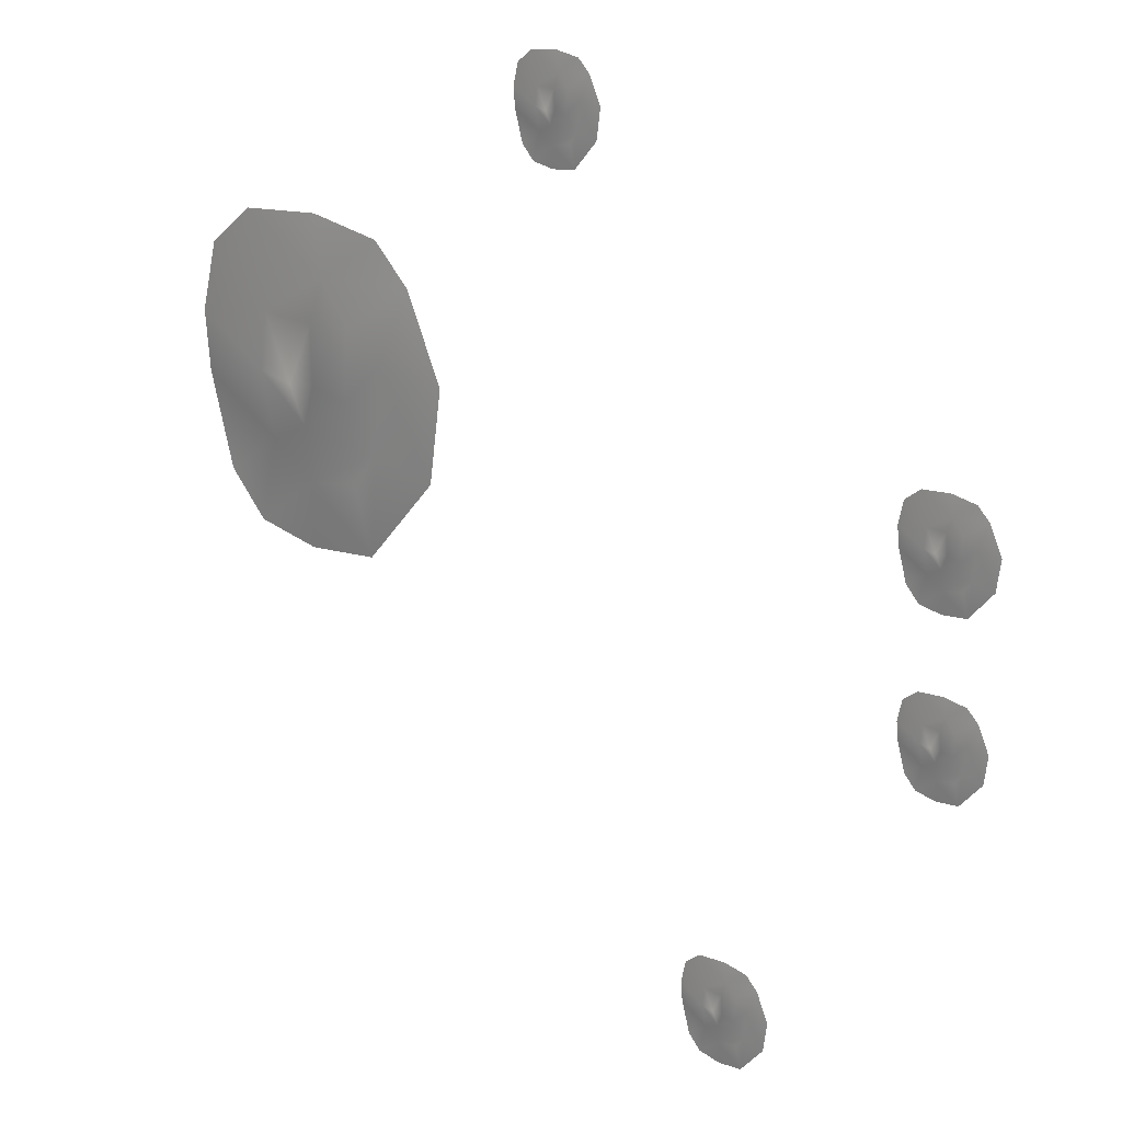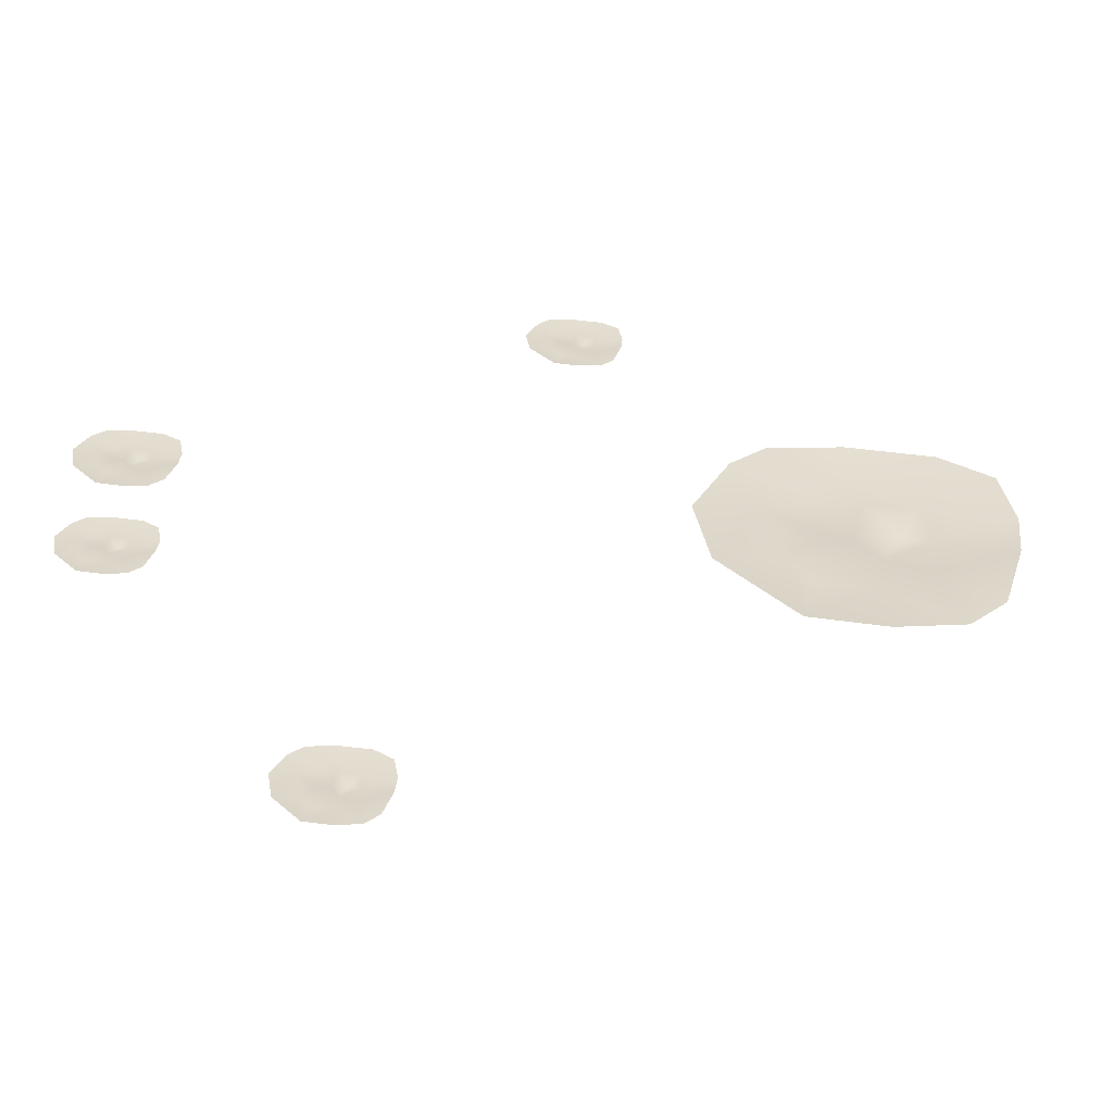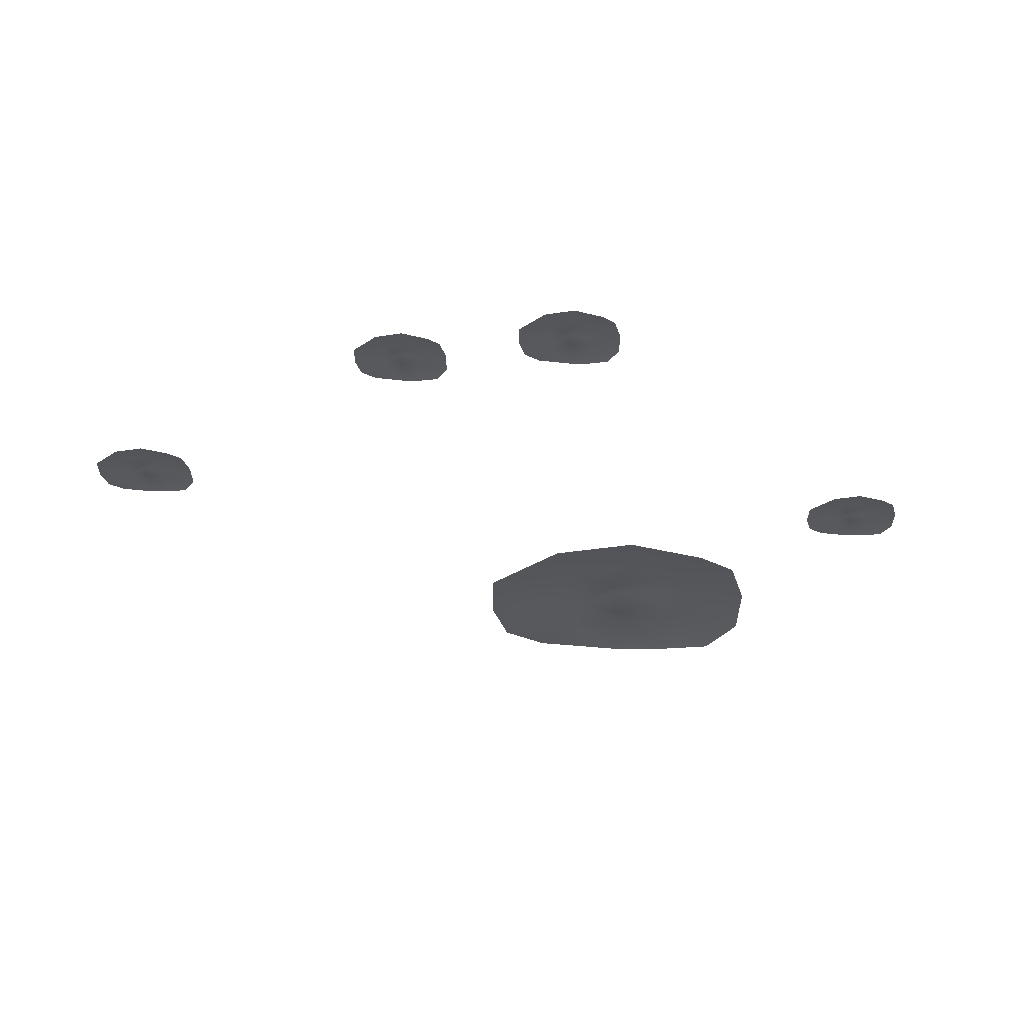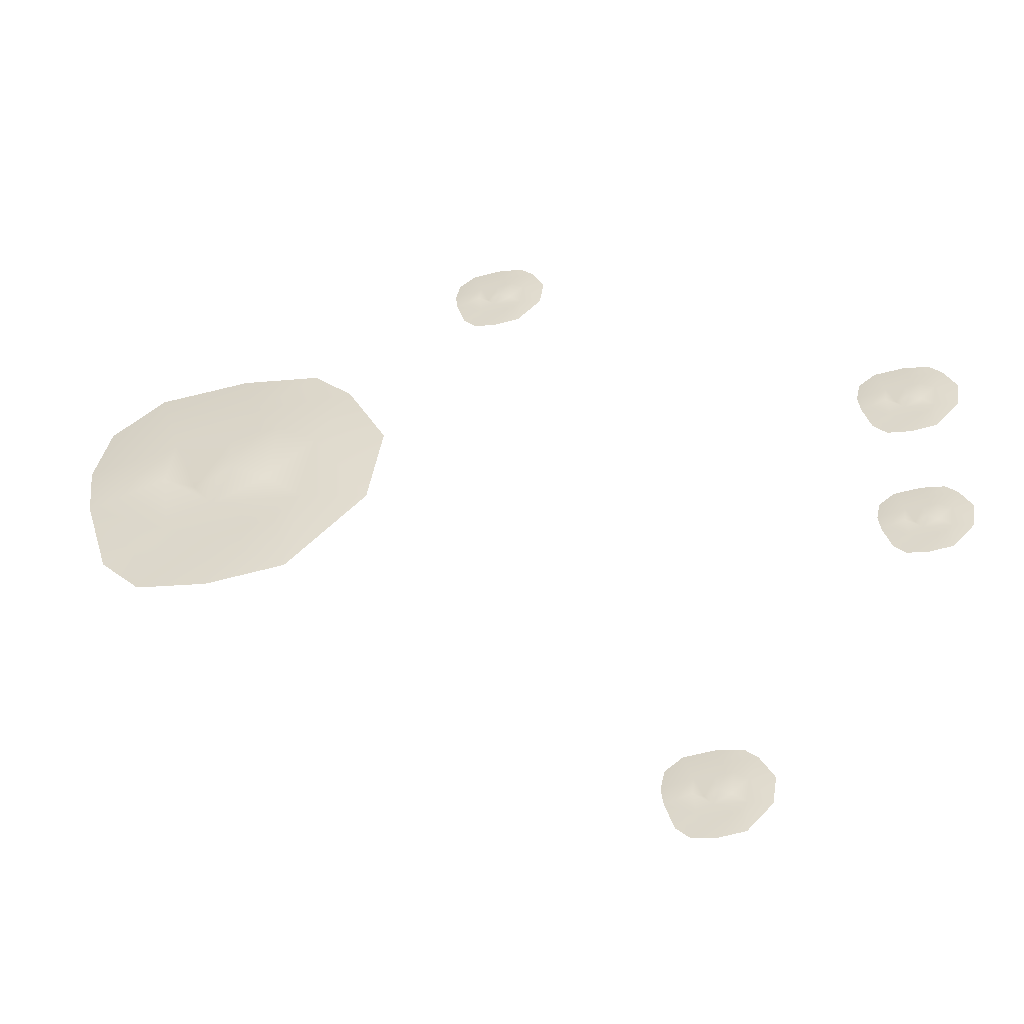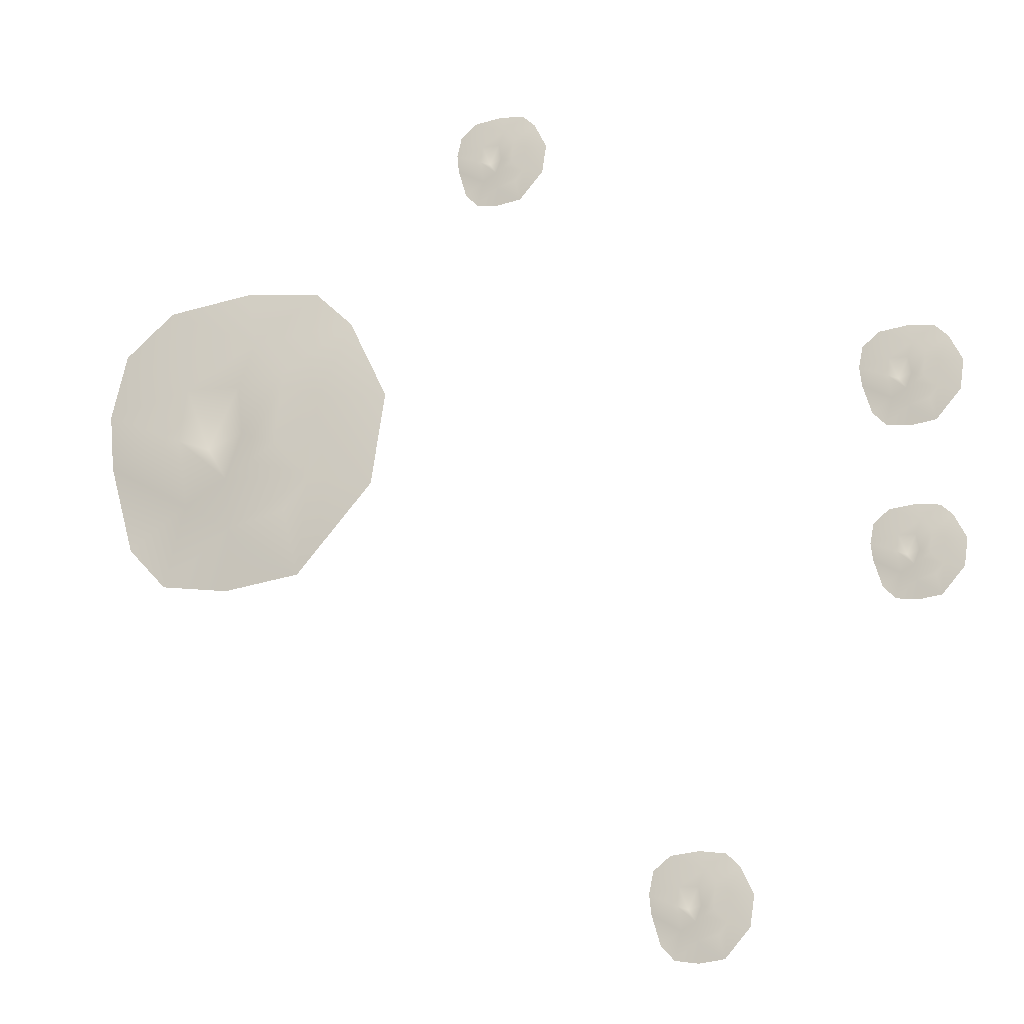
<metadata>
{"format":"obj","ext":"obj","renderer":"f3d","projection":"perspective","resolution":1024,"background":"white","views":[{"elev":18.4,"azim":-138.3,"up":"+Z"},{"elev":-58.4,"azim":-5.1,"up":"+Z"},{"elev":-28.1,"azim":-85.6,"up":"+Y"},{"elev":-51.1,"azim":-167.2,"up":"+Z"},{"elev":-21.0,"azim":-158.5,"up":"+Z"}]}
</metadata>
<code>
g NewMesh_tris_195
v -7.224 0.313 -6.683
v 2.16 0.3484 -5.461
v -3.144 0.1079 -2.251
v 1.587 0.2422 -10.97
v 6.863 -0.07006 -7.737
v 7.462 0.9249 -0.7358
v 4.435 0.02552 -1.805
v 0.009209 1.19 -1.056
v 15.69 0.06285 -2.337
v 13.01 0.009728 -11.81
v 8.953 -0.1059 -16.28
v 1.774 -0.0601 -17.63
v -4.246 0.6843 5.091
v 1.099 0.2755 4.683
v -0.7227 0.4685 9.212
v 6.916 0.6813 5.05
v 16.3 0.04219 3.641
v -11.46 -0.09982 9.845
v -7.533 0.009312 13.81
v 0.3937 0.0428 15.22
v 9.537 -0.01989 14.56
v -8.268 0.4648 2.068
v -15.54 0.01494 1.228
v -14.08 -0.08227 -8.161
v -6.21 -0.01427 -16.9
v -4.72 0.5205 -9.915
v 14.97 -0.3834 10.56
v 68.56 1.687 -118
v 78.87 1.726 -116.7
v 73.04 1.462 -113.2
v 78.24 1.61 -122.7
v 84.04 1.266 -119.2
v 84.7 2.36 -111.5
v 81.37 1.371 -112.7
v 76.51 2.651 -111.9
v 93.74 1.412 -113.3
v 90.8 1.354 -123.7
v 86.34 1.227 -128.6
v 78.45 1.277 -130.1
v 71.83 2.095 -105.1
v 77.71 1.646 -105.5
v 75.7 1.858 -100.6
v 84.1 2.092 -105.1
v 94.41 1.39 -106.7
v 63.91 1.234 -99.87
v 68.22 1.354 -95.51
v 76.93 1.39 -93.96
v 86.98 1.321 -94.69
v 67.41 1.854 -108.4
v 59.42 1.36 -109.3
v 61.03 1.253 -119.7
v 69.67 1.328 -129.3
v 71.31 1.915 -121.6
v 92.94 0.922 -99.09
v -9.886 4.464 53.36
v 0.4257 4.503 54.7
v -5.404 4.238 58.23
v -0.2044 4.386 48.65
v 5.594 4.043 52.2
v 6.252 5.136 59.9
v 2.925 4.148 58.72
v -1.938 5.427 59.54
v 15.29 4.189 58.14
v 12.35 4.131 47.73
v 7.891 4.003 42.81
v 0.001227 4.054 41.34
v -6.614 4.872 66.3
v -0.7404 4.423 65.85
v -2.742 4.635 70.83
v 5.651 4.869 66.25
v 15.96 4.166 64.71
v -14.54 4.01 71.52
v -10.23 4.13 75.88
v -1.515 4.167 77.44
v 8.532 4.098 76.7
v -11.03 4.631 62.98
v -19.03 4.136 62.05
v -17.42 4.029 51.74
v -8.772 4.104 42.14
v -7.135 4.692 49.81
v 14.5 3.699 72.3
v 213.4 17.25 49.37
v 246.3 17.37 53.65
v 227.7 16.53 64.9
v 244.3 17 34.34
v 262.8 15.9 45.68
v 264.9 19.39 70.21
v 254.3 16.24 66.46
v 238.8 20.32 69.09
v 293.7 16.37 64.6
v 284.3 16.18 31.43
v 270.1 15.78 15.75
v 244.9 15.94 11.04
v 223.9 18.55 90.62
v 242.6 17.11 89.19
v 236.2 17.79 105.1
v 263 18.54 90.47
v 295.8 16.3 85.54
v 198.6 15.8 107.3
v 212.3 16.18 121.2
v 240.1 16.3 126.1
v 272.1 16.08 123.8
v 209.8 17.78 80.03
v 184.3 16.2 77.09
v 189.4 15.86 44.19
v 217 16.1 13.59
v 222.2 17.97 38.05
v 291.2 14.81 109.8
v 136 5.639 162.4
v 146.4 5.678 163.7
v 140.5 5.413 167.3
v 145.7 5.561 157.7
v 151.5 5.218 161.2
v 152.2 6.311 168.9
v 148.9 5.323 167.8
v 144 6.602 168.6
v 161.2 5.364 167.2
v 158.3 5.306 156.8
v 153.8 5.179 151.8
v 145.9 5.229 150.4
v 139.3 6.047 175.3
v 145.2 5.598 174.9
v 143.2 5.81 179.9
v 151.6 6.044 175.3
v 161.9 5.341 173.7
v 131.4 5.185 180.6
v 135.7 5.305 184.9
v 144.4 5.342 186.5
v 154.5 5.273 185.7
v 134.9 5.806 172
v 126.9 5.311 171.1
v 128.5 5.205 160.8
v 137.2 5.279 151.2
v 138.8 5.867 158.8
v 160.4 4.874 181.3
f 18 19 15
f 18 15 13
f 13 15 14
f 13 14 8
f 8 14 7
f 8 7 2
f 2 7 6
f 2 6 5
f 5 6 9
f 5 9 10
f 18 13 22
f 22 13 3
f 22 3 1
f 1 3 2
f 1 2 4
f 4 2 5
f 4 5 11
f 11 5 10
f 1 4 26
f 1 26 25
f 25 26 4
f 25 4 12
f 12 4 11
f 21 27 16
f 16 27 17
f 16 17 6
f 6 17 9
f 21 16 15
f 21 15 20
f 20 15 19
f 1 25 24
f 1 24 22
f 22 24 23
f 22 23 18
f 45 46 42
f 45 42 40
f 40 42 41
f 40 41 35
f 35 41 34
f 35 34 29
f 29 34 33
f 29 33 32
f 32 33 36
f 32 36 37
f 45 40 49
f 49 40 30
f 49 30 28
f 28 30 29
f 28 29 31
f 31 29 32
f 31 32 38
f 38 32 37
f 28 31 53
f 28 53 52
f 52 53 31
f 52 31 39
f 39 31 38
f 48 54 43
f 43 54 44
f 43 44 33
f 33 44 36
f 48 43 42
f 48 42 47
f 47 42 46
f 28 52 51
f 28 51 49
f 49 51 50
f 49 50 45
f 72 73 69
f 72 69 67
f 67 69 68
f 67 68 62
f 62 68 61
f 62 61 56
f 56 61 60
f 56 60 59
f 59 60 63
f 59 63 64
f 72 67 76
f 76 67 57
f 76 57 55
f 55 57 56
f 55 56 58
f 58 56 59
f 58 59 65
f 65 59 64
f 55 58 80
f 55 80 79
f 79 80 58
f 79 58 66
f 66 58 65
f 75 81 70
f 70 81 71
f 70 71 60
f 60 71 63
f 75 70 69
f 75 69 74
f 74 69 73
f 55 79 78
f 55 78 76
f 76 78 77
f 76 77 72
f 99 100 96
f 99 96 94
f 94 96 95
f 94 95 89
f 89 95 88
f 89 88 83
f 83 88 87
f 83 87 86
f 86 87 90
f 86 90 91
f 99 94 103
f 103 94 84
f 103 84 82
f 82 84 83
f 82 83 85
f 85 83 86
f 85 86 92
f 92 86 91
f 82 85 107
f 82 107 106
f 106 107 85
f 106 85 93
f 93 85 92
f 102 108 97
f 97 108 98
f 97 98 87
f 87 98 90
f 102 97 96
f 102 96 101
f 101 96 100
f 82 106 105
f 82 105 103
f 103 105 104
f 103 104 99
f 126 127 123
f 126 123 121
f 121 123 122
f 121 122 116
f 116 122 115
f 116 115 110
f 110 115 114
f 110 114 113
f 113 114 117
f 113 117 118
f 126 121 130
f 130 121 111
f 130 111 109
f 109 111 110
f 109 110 112
f 112 110 113
f 112 113 119
f 119 113 118
f 109 112 134
f 109 134 133
f 133 134 112
f 133 112 120
f 120 112 119
f 129 135 124
f 124 135 125
f 124 125 114
f 114 125 117
f 129 124 123
f 129 123 128
f 128 123 127
f 109 133 132
f 109 132 130
f 130 132 131
f 130 131 126
f 3 13 8
f 3 8 2
f 14 15 16
f 14 16 7
f 7 16 6
f 30 40 35
f 30 35 29
f 41 42 43
f 41 43 34
f 34 43 33
f 57 67 62
f 57 62 56
f 68 69 70
f 68 70 61
f 61 70 60
f 84 94 89
f 84 89 83
f 95 96 97
f 95 97 88
f 88 97 87
f 111 121 116
f 111 116 110
f 122 123 124
f 122 124 115
f 115 124 114

</code>
